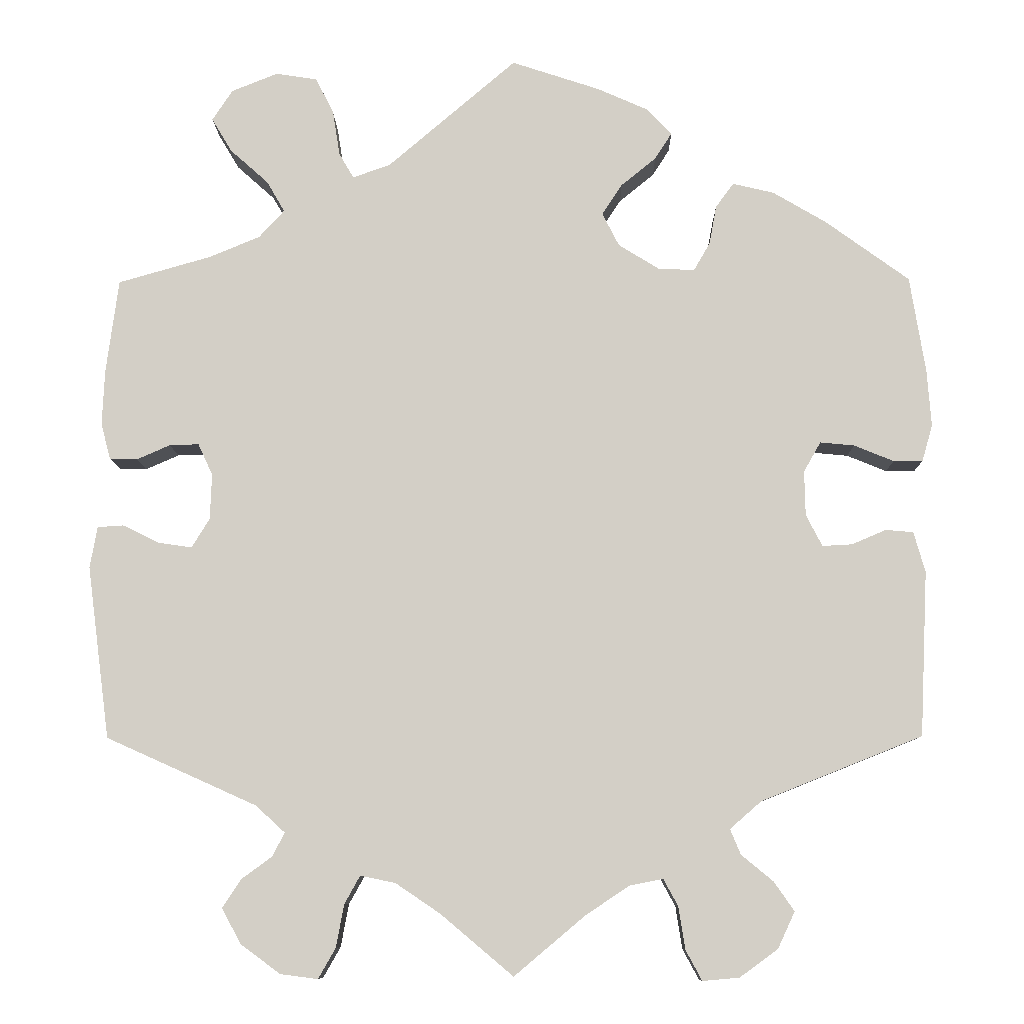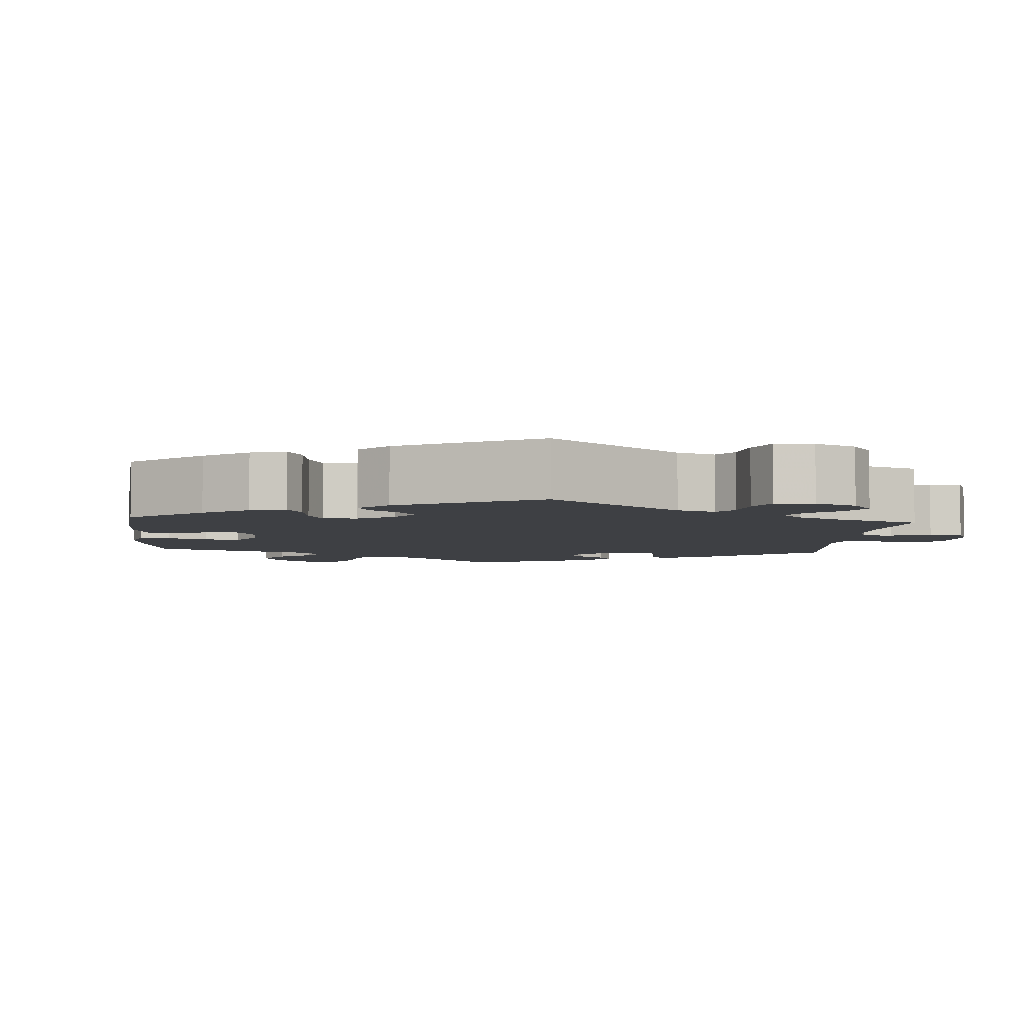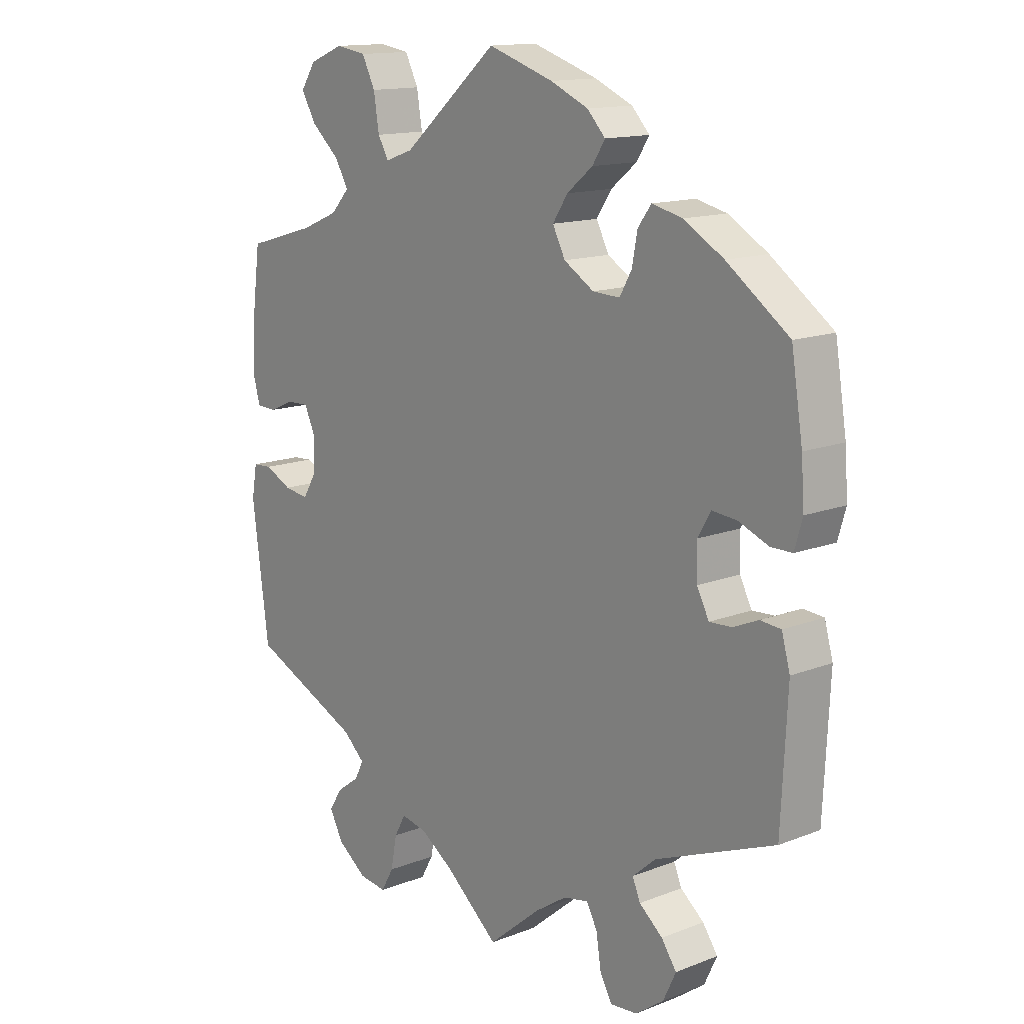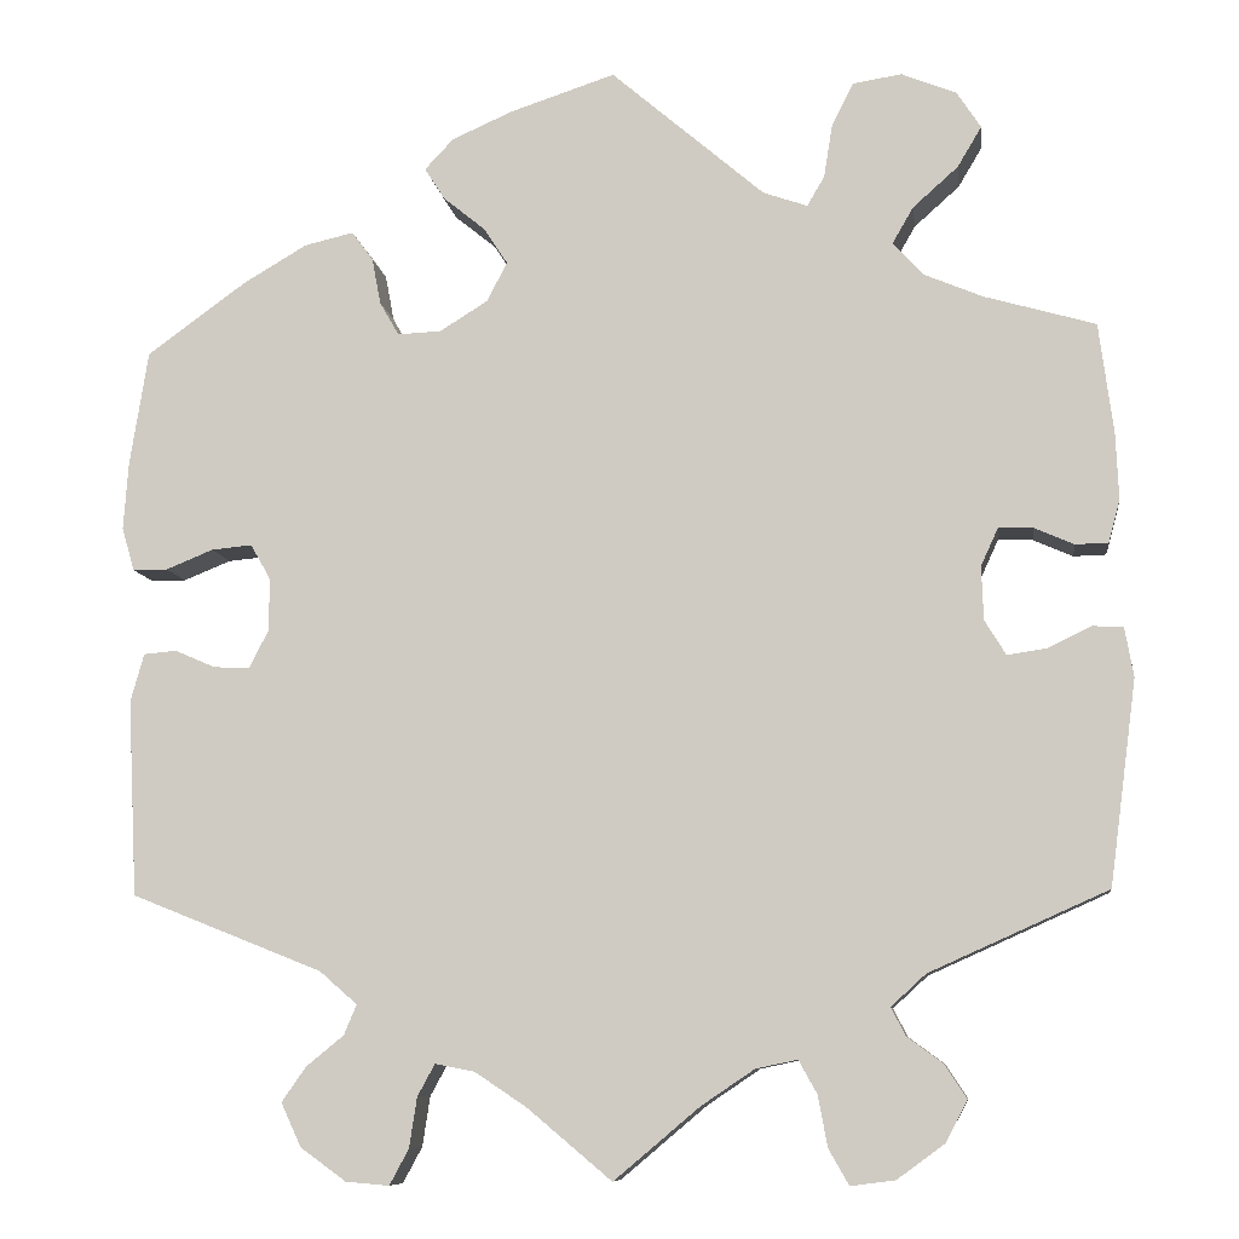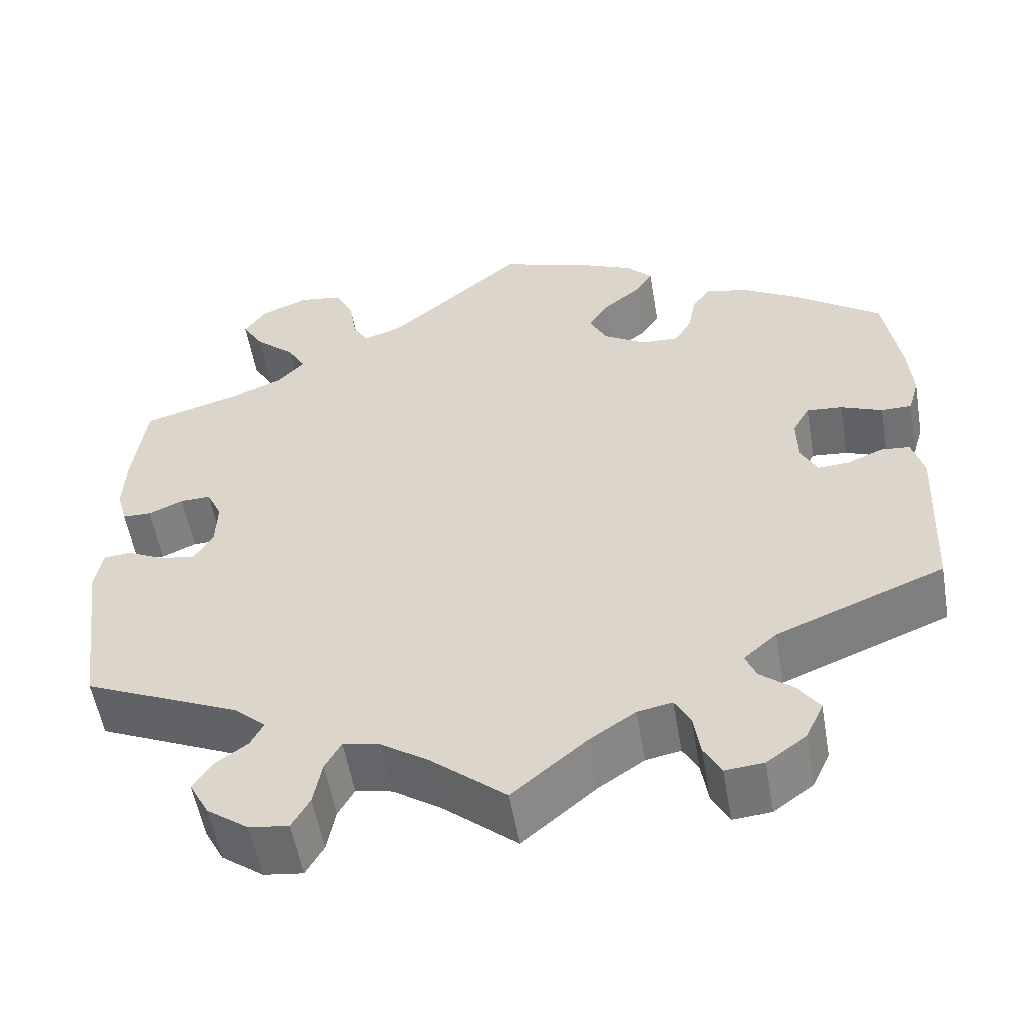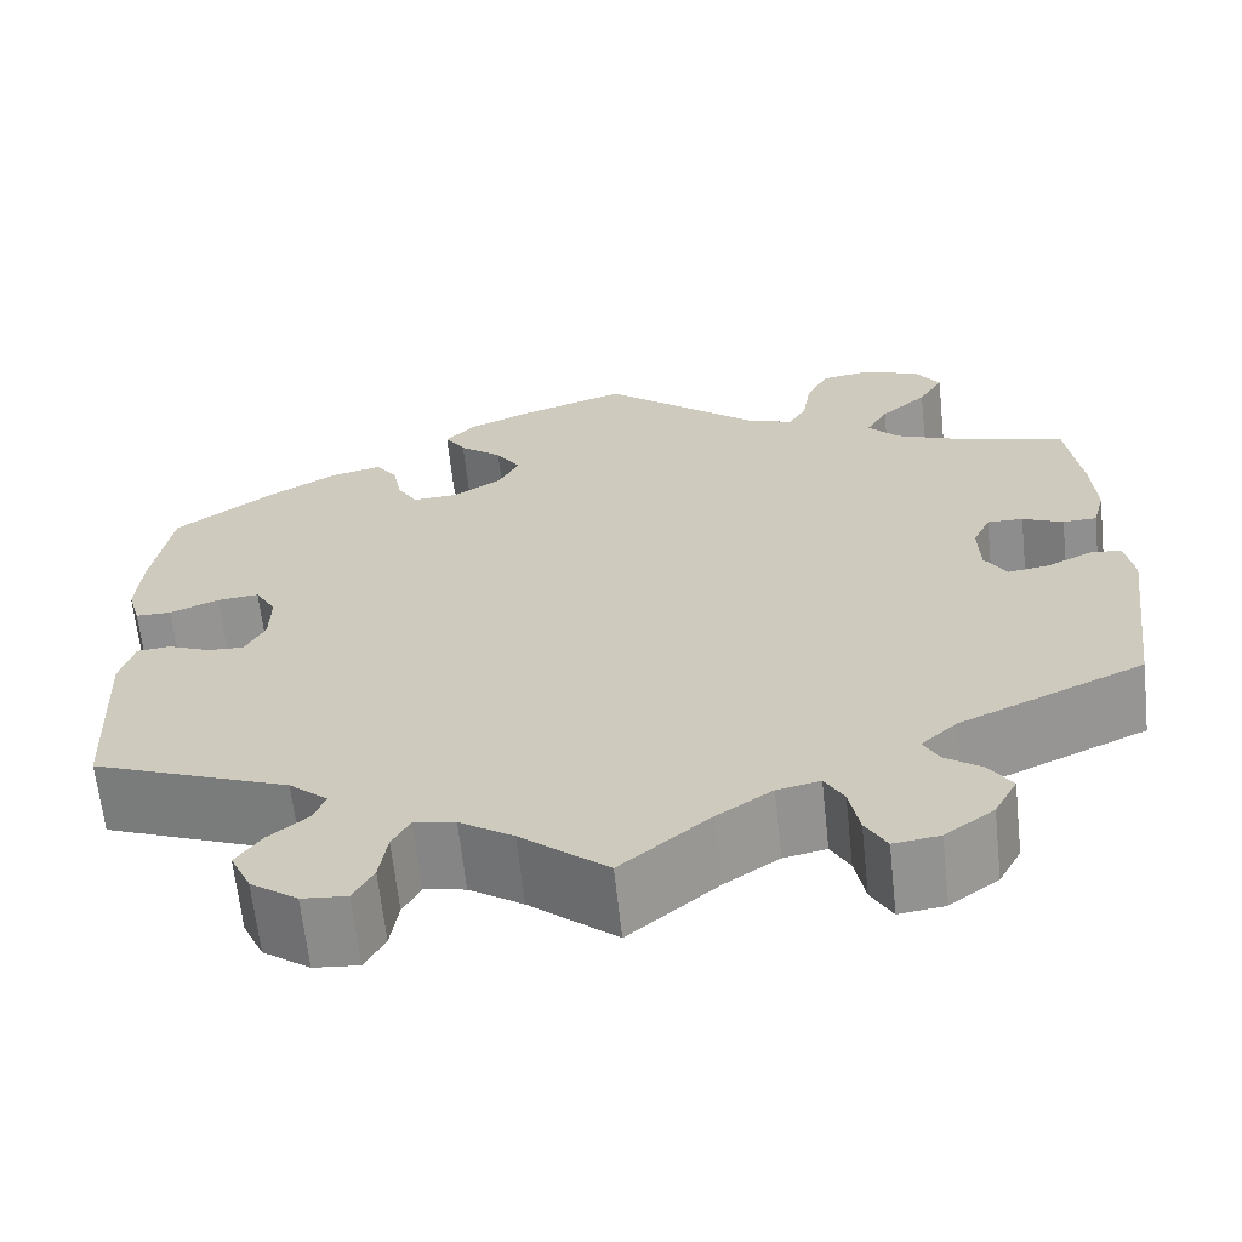
<metadata>
{"format":"obj","ext":"obj","renderer":"f3d","projection":"perspective","resolution":1024,"background":"white","views":[{"elev":-9.3,"azim":0.9,"up":"+Z"},{"elev":-4.9,"azim":115.2,"up":"+Y"},{"elev":14.1,"azim":49.5,"up":"+Z"},{"elev":-8.8,"azim":-172.7,"up":"+Z"},{"elev":-55.2,"azim":9.8,"up":"+Z"},{"elev":-65.0,"azim":-173.8,"up":"+Z"}]}
</metadata>
<code>
v 0.109 0.07 0.542
v 0.172 0.07 0.514
v 0.202 0.07 0.482
v 0.181 0.07 0.449
v 0.138 0.07 0.414
v 0.113 0.07 0.376
v 0.134 0.07 0.335
v 0.184 0.07 0.304
v 0.229 0.07 0.302
v 0.249 0.07 0.337
v 0.258 0.07 0.385
v 0.28 0.07 0.415
v 0.331 0.07 0.403
v 0.397 0.07 0.364
v 0.5 0.07 0.289
v 0.519 0.07 0.17
v 0.524 0.07 0.1
v 0.511 0.07 0.055
v 0.475 0.07 0.055
v 0.426 0.07 0.075
v 0.384 0.07 0.079
v 0.363 0.07 0.042
v 0.364 0.07 -0.013
v 0.384 0.07 -0.052
v 0.421 0.07 -0.05
v 0.463 0.07 -0.032
v 0.497 0.07 -0.035
v 0.511 0.07 -0.085
v 0.501 0.07 -0.288
v 0.303 0.07 -0.367
v 0.264 0.07 -0.401
v 0.277 0.07 -0.432
v 0.316 0.07 -0.464
v 0.341 0.07 -0.5
v 0.32 0.07 -0.545
v 0.273 0.07 -0.579
v 0.228 0.07 -0.583
v 0.208 0.07 -0.546
v 0.2 0.07 -0.494
v 0.182 0.07 -0.461
v 0.141 0.07 -0.469
v 0.087 0.07 -0.505
v 0 0.07 -0.578
v -0.089 0.07 -0.503
v -0.144 0.07 -0.466
v -0.187 0.07 -0.457
v -0.206 0.07 -0.491
v -0.216 0.07 -0.544
v -0.237 0.07 -0.581
v -0.283 0.07 -0.575
v -0.332 0.07 -0.539
v -0.355 0.07 -0.496
v -0.332 0.07 -0.461
v -0.295 0.07 -0.434
v -0.28 0.07 -0.405
v -0.316 0.07 -0.372
v -0.501 0.07 -0.289
v -0.529 0.07 -0.077
v -0.52 0.07 -0.026
v -0.488 0.07 -0.024
v -0.443 0.07 -0.046
v -0.402 0.07 -0.052
v -0.38 0.07 -0.016
v -0.378 0.07 0.04
v -0.396 0.07 0.079
v -0.432 0.07 0.078
v -0.473 0.07 0.06
v -0.507 0.07 0.061
v -0.519 0.07 0.105
v -0.516 0.07 0.174
v -0.501 0.07 0.289
v -0.386 0.07 0.322
v -0.324 0.07 0.348
v -0.293 0.07 0.382
v -0.315 0.07 0.42
v -0.362 0.07 0.462
v -0.387 0.07 0.504
v -0.362 0.07 0.542
v -0.305 0.07 0.565
v -0.254 0.07 0.557
v -0.232 0.07 0.513
v -0.223 0.07 0.457
v -0.205 0.07 0.426
v -0.159 0.07 0.442
v 0 0.07 0.578
v 0.109 0 0.542
v 0.172 0 0.514
v 0.202 0 0.482
v 0.181 0 0.449
v 0.138 0 0.414
v 0.113 0 0.376
v 0.134 0 0.335
v 0.184 0 0.304
v 0.229 0 0.302
v 0.249 0 0.337
v 0.258 0 0.385
v 0.28 0 0.415
v 0.331 0 0.403
v 0.397 0 0.364
v 0.5 0 0.289
v 0.519 0 0.17
v 0.524 0 0.1
v 0.511 0 0.055
v 0.475 0 0.055
v 0.426 0 0.075
v 0.384 0 0.079
v 0.363 0 0.042
v 0.364 0 -0.013
v 0.384 0 -0.052
v 0.421 0 -0.05
v 0.463 0 -0.032
v 0.497 0 -0.035
v 0.511 0 -0.085
v 0.501 0 -0.288
v 0.303 0 -0.367
v 0.264 0 -0.401
v 0.277 0 -0.432
v 0.316 0 -0.464
v 0.341 0 -0.5
v 0.32 0 -0.545
v 0.273 0 -0.579
v 0.228 0 -0.583
v 0.208 0 -0.546
v 0.2 0 -0.494
v 0.182 0 -0.461
v 0.141 0 -0.469
v 0.087 0 -0.505
v 0 0 -0.578
v -0.089 0 -0.503
v -0.144 0 -0.466
v -0.187 0 -0.457
v -0.206 0 -0.491
v -0.216 0 -0.544
v -0.237 0 -0.581
v -0.283 0 -0.575
v -0.332 0 -0.539
v -0.355 0 -0.496
v -0.332 0 -0.461
v -0.295 0 -0.434
v -0.28 0 -0.405
v -0.316 0 -0.372
v -0.501 0 -0.289
v -0.529 0 -0.077
v -0.52 0 -0.026
v -0.488 0 -0.024
v -0.443 0 -0.046
v -0.402 0 -0.052
v -0.38 0 -0.016
v -0.378 0 0.04
v -0.396 0 0.079
v -0.432 0 0.078
v -0.473 0 0.06
v -0.507 0 0.061
v -0.519 0 0.105
v -0.516 0 0.174
v -0.501 0 0.289
v -0.386 0 0.322
v -0.324 0 0.348
v -0.293 0 0.382
v -0.315 0 0.42
v -0.362 0 0.462
v -0.387 0 0.504
v -0.362 0 0.542
v -0.305 0 0.565
v -0.254 0 0.557
v -0.232 0 0.513
v -0.223 0 0.457
v -0.205 0 0.426
v -0.159 0 0.442
v 0 0 0.578
f 84 85 1 2
f 83 84 2 3
f 79 80 81 82
f 79 82 83
f 78 79 83
f 75 76 77 78
f 74 75 78 83
f 73 74 83 3
f 69 70 71 72
f 66 67 68 69
f 65 66 69 72
f 64 65 72 73
f 58 59 60 61
f 56 57 58 61
f 55 56 61 62
f 51 52 53 54
f 51 54 55
f 50 51 55
f 47 48 49 50
f 46 47 50 55
f 45 46 55 62
f 42 43 44
f 41 42 44 45
f 40 41 45 62
f 36 37 38 39
f 36 39 40
f 35 36 40
f 32 33 34 35
f 31 32 35 40
f 30 31 40 62
f 25 26 27 28
f 24 25 28 29
f 23 24 29 30
f 17 18 19 20
f 17 20 21
f 16 17 21
f 15 16 21
f 14 15 21 22
f 10 11 12 13
f 9 10 13 14
f 73 3 4 5
f 63 64 73 5
f 22 23 30 62
f 9 14 22 62
f 8 9 62 63
f 7 8 63
f 6 7 63
f 5 6 63
f 87 86 170 169
f 88 87 169 168
f 167 166 165 164
f 168 167 164
f 168 164 163
f 163 162 161 160
f 168 163 160 159
f 88 168 159 158
f 157 156 155 154
f 154 153 152 151
f 157 154 151 150
f 158 157 150 149
f 146 145 144 143
f 146 143 142 141
f 147 146 141 140
f 139 138 137 136
f 140 139 136
f 140 136 135
f 135 134 133 132
f 140 135 132 131
f 147 140 131 130
f 129 128 127
f 130 129 127 126
f 147 130 126 125
f 124 123 122 121
f 125 124 121
f 125 121 120
f 120 119 118 117
f 125 120 117 116
f 147 125 116 115
f 113 112 111 110
f 114 113 110 109
f 115 114 109 108
f 105 104 103 102
f 106 105 102
f 106 102 101
f 106 101 100
f 107 106 100 99
f 98 97 96 95
f 99 98 95 94
f 90 89 88 158
f 90 158 149 148
f 147 115 108 107
f 147 107 99 94
f 148 147 94 93
f 148 93 92
f 148 92 91
f 148 91 90
f 1 86 87 2
f 2 87 88 3
f 3 88 89 4
f 4 89 90 5
f 5 90 91 6
f 6 91 92 7
f 7 92 93 8
f 8 93 94 9
f 9 94 95 10
f 10 95 96 11
f 11 96 97 12
f 12 97 98 13
f 13 98 99 14
f 14 99 100 15
f 15 100 101 16
f 16 101 102 17
f 17 102 103 18
f 18 103 104 19
f 19 104 105 20
f 20 105 106 21
f 21 106 107 22
f 22 107 108 23
f 23 108 109 24
f 24 109 110 25
f 25 110 111 26
f 26 111 112 27
f 27 112 113 28
f 28 113 114 29
f 29 114 115 30
f 30 115 116 31
f 31 116 117 32
f 32 117 118 33
f 33 118 119 34
f 34 119 120 35
f 35 120 121 36
f 36 121 122 37
f 37 122 123 38
f 38 123 124 39
f 39 124 125 40
f 40 125 126 41
f 41 126 127 42
f 42 127 128 43
f 43 128 129 44
f 44 129 130 45
f 45 130 131 46
f 46 131 132 47
f 47 132 133 48
f 48 133 134 49
f 49 134 135 50
f 50 135 136 51
f 51 136 137 52
f 52 137 138 53
f 53 138 139 54
f 54 139 140 55
f 55 140 141 56
f 56 141 142 57
f 57 142 143 58
f 58 143 144 59
f 59 144 145 60
f 60 145 146 61
f 61 146 147 62
f 62 147 148 63
f 63 148 149 64
f 64 149 150 65
f 65 150 151 66
f 66 151 152 67
f 67 152 153 68
f 68 153 154 69
f 69 154 155 70
f 70 155 156 71
f 71 156 157 72
f 72 157 158 73
f 73 158 159 74
f 74 159 160 75
f 75 160 161 76
f 76 161 162 77
f 77 162 163 78
f 78 163 164 79
f 79 164 165 80
f 80 165 166 81
f 81 166 167 82
f 82 167 168 83
f 83 168 169 84
f 84 169 170 85
f 85 170 86 1

</code>
